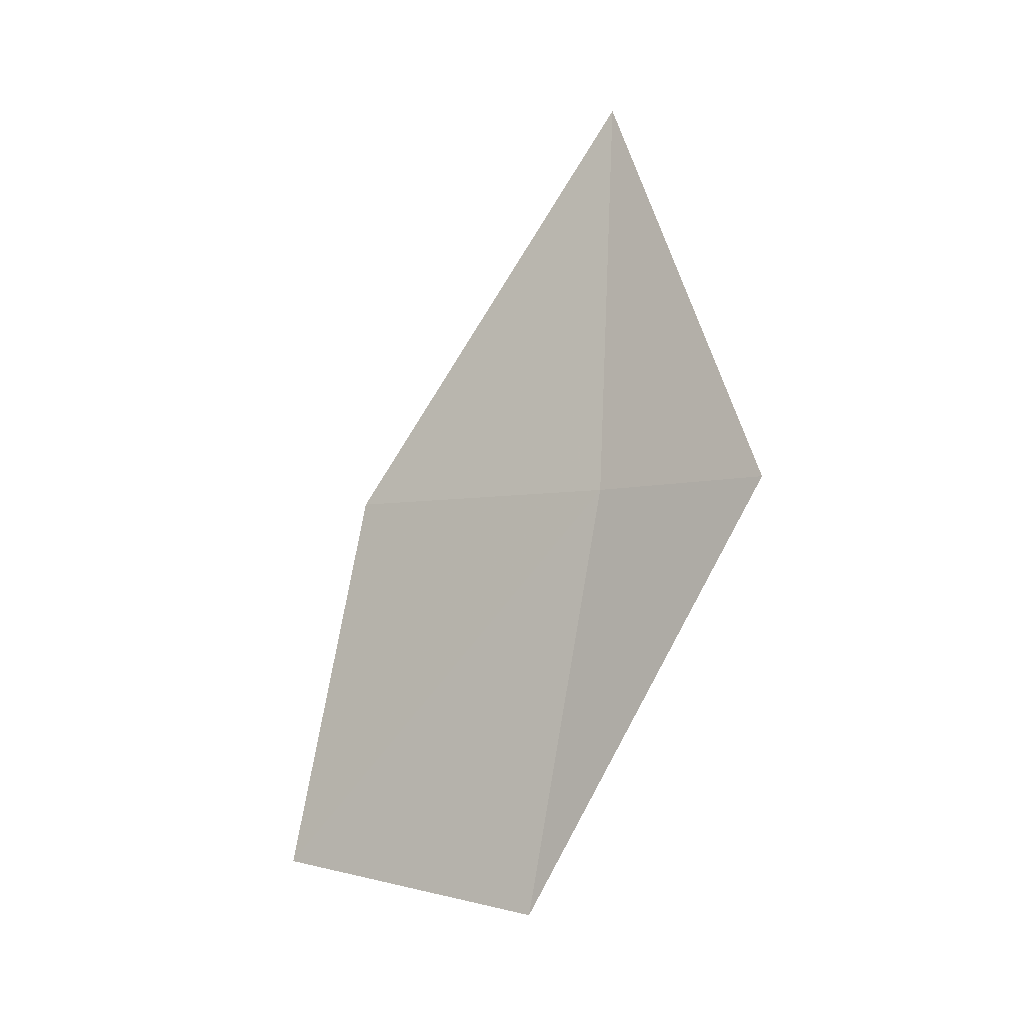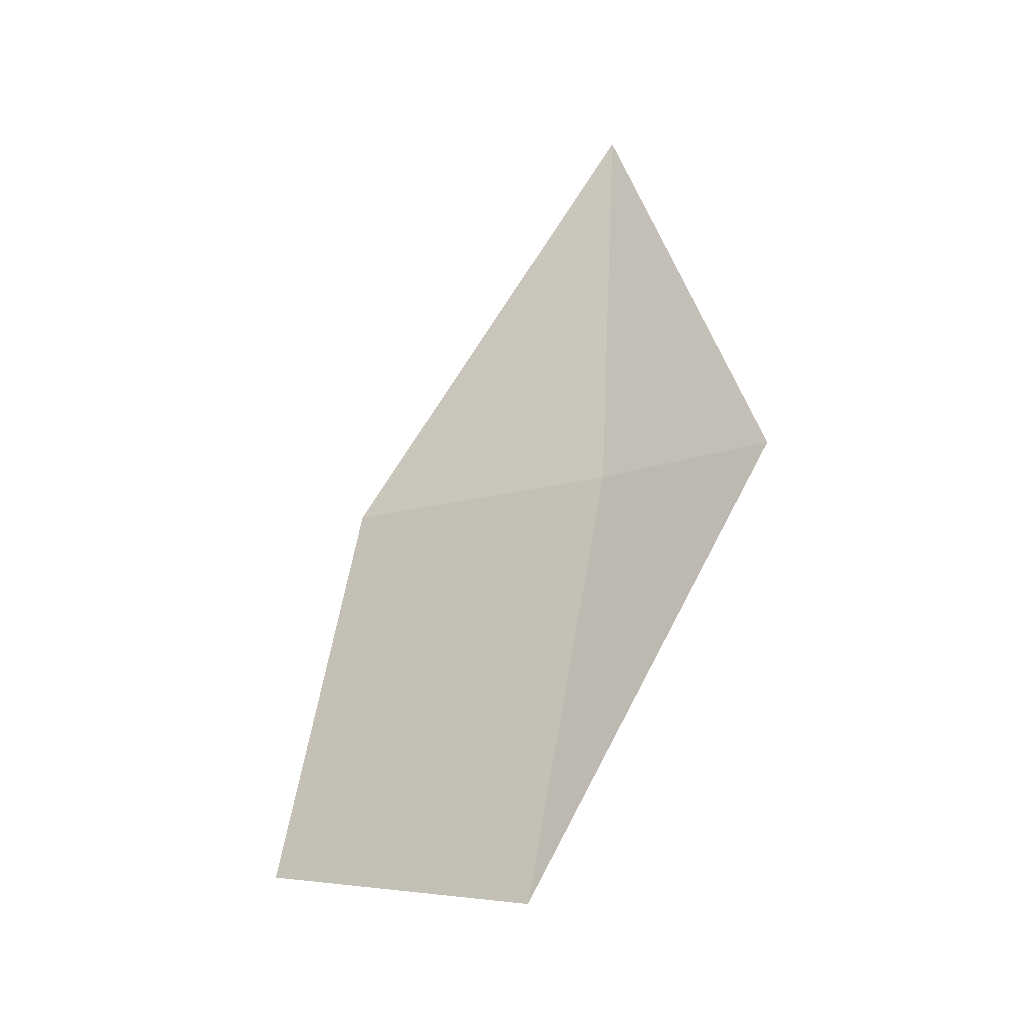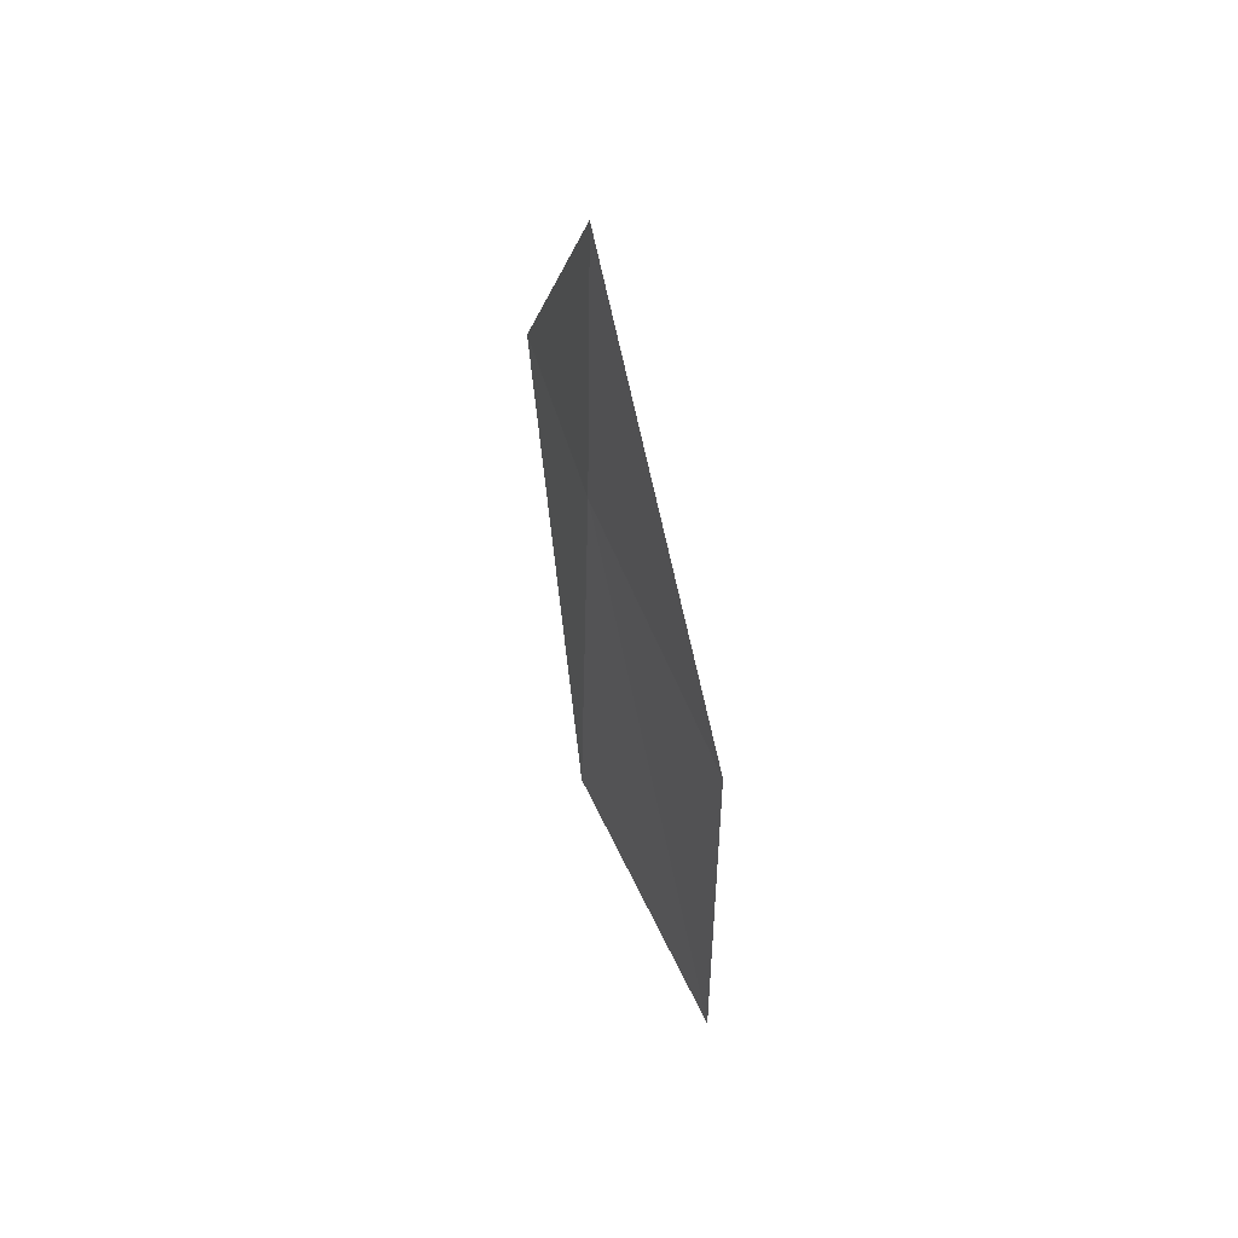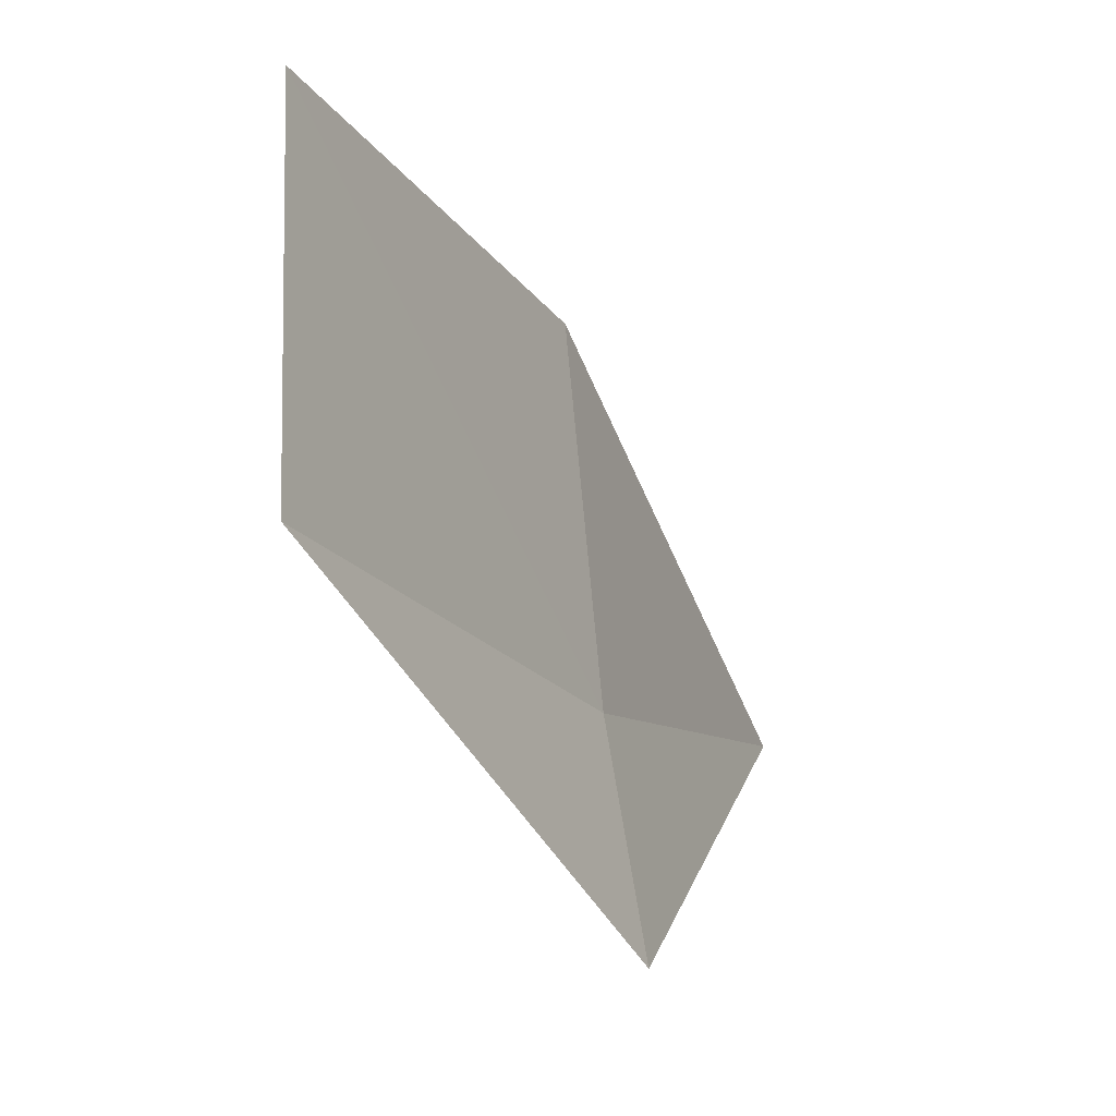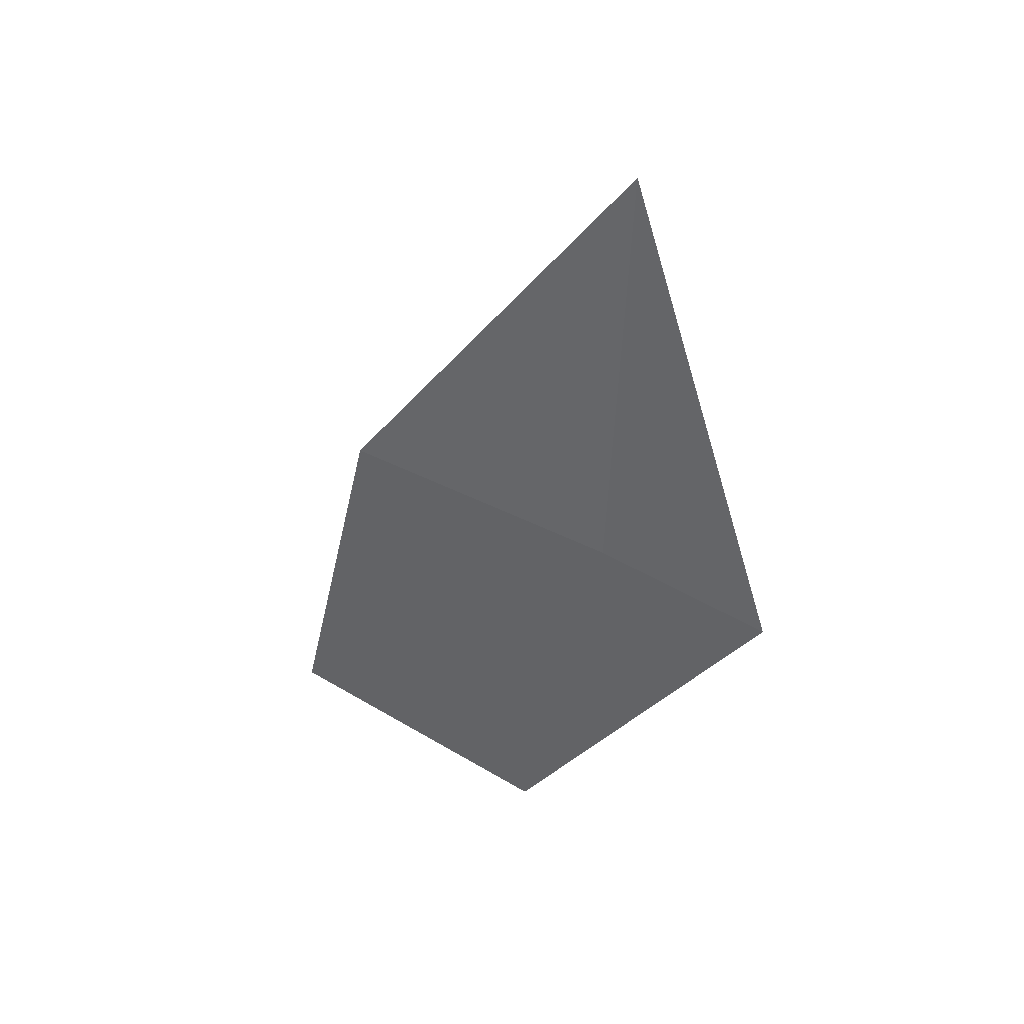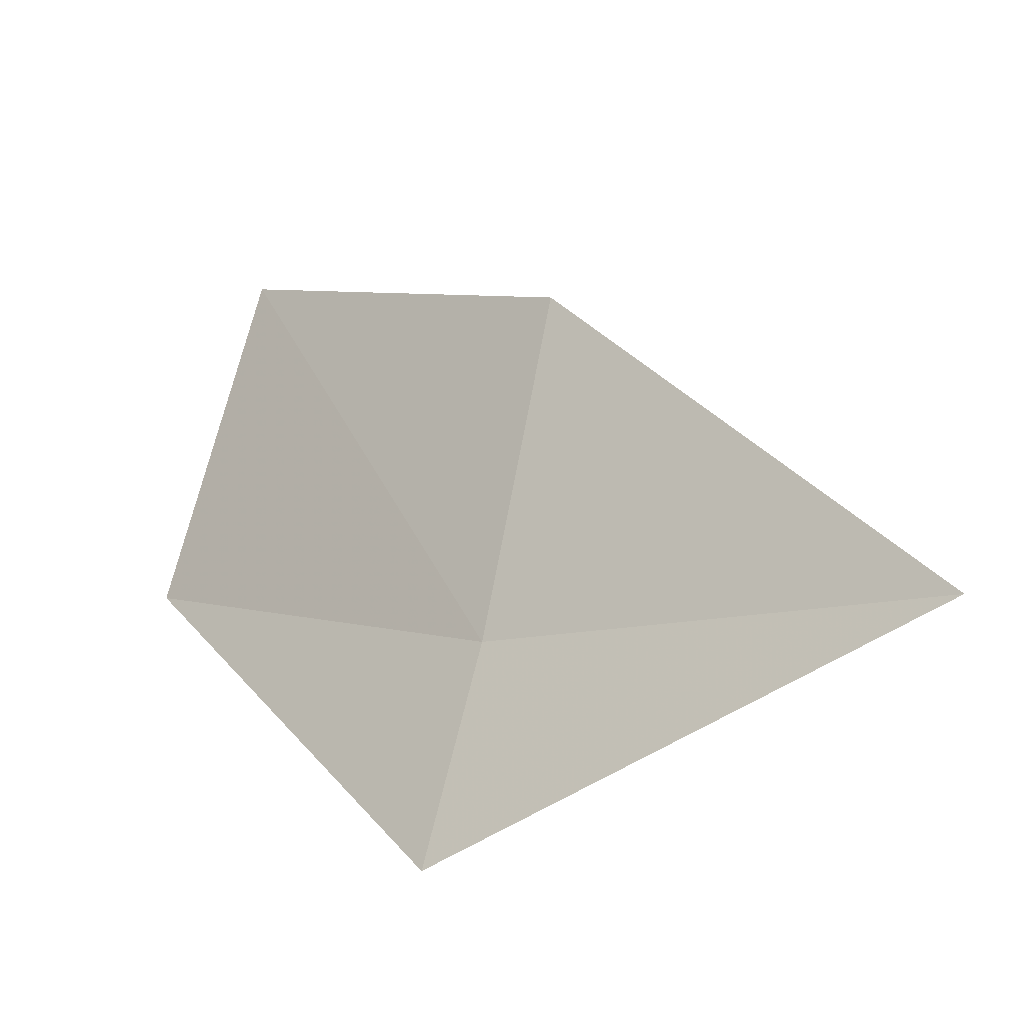
<metadata>
{"format":"obj","ext":"obj","renderer":"f3d","projection":"perspective","resolution":1024,"background":"white","views":[{"elev":-19.1,"azim":-66.1,"up":"+Z"},{"elev":-31.1,"azim":-68.5,"up":"+Z"},{"elev":69.7,"azim":149.2,"up":"+Z"},{"elev":-3.0,"azim":-163.1,"up":"+Y"},{"elev":31.0,"azim":-68.4,"up":"+Z"},{"elev":-16.9,"azim":-55.2,"up":"+Y"}]}
</metadata>
<code>
v -0.05201 10.9 14.86
v -0.06589 10.83 14.85
v -0.06081 10.89 15
v -0.02419 10.94 14.72
v -0.03817 11 14.87
v -0.01388 11.04 14.74
f 1 3 2
f 1 2 4
f 1 5 3
f 1 4 6
f 1 6 5

</code>
